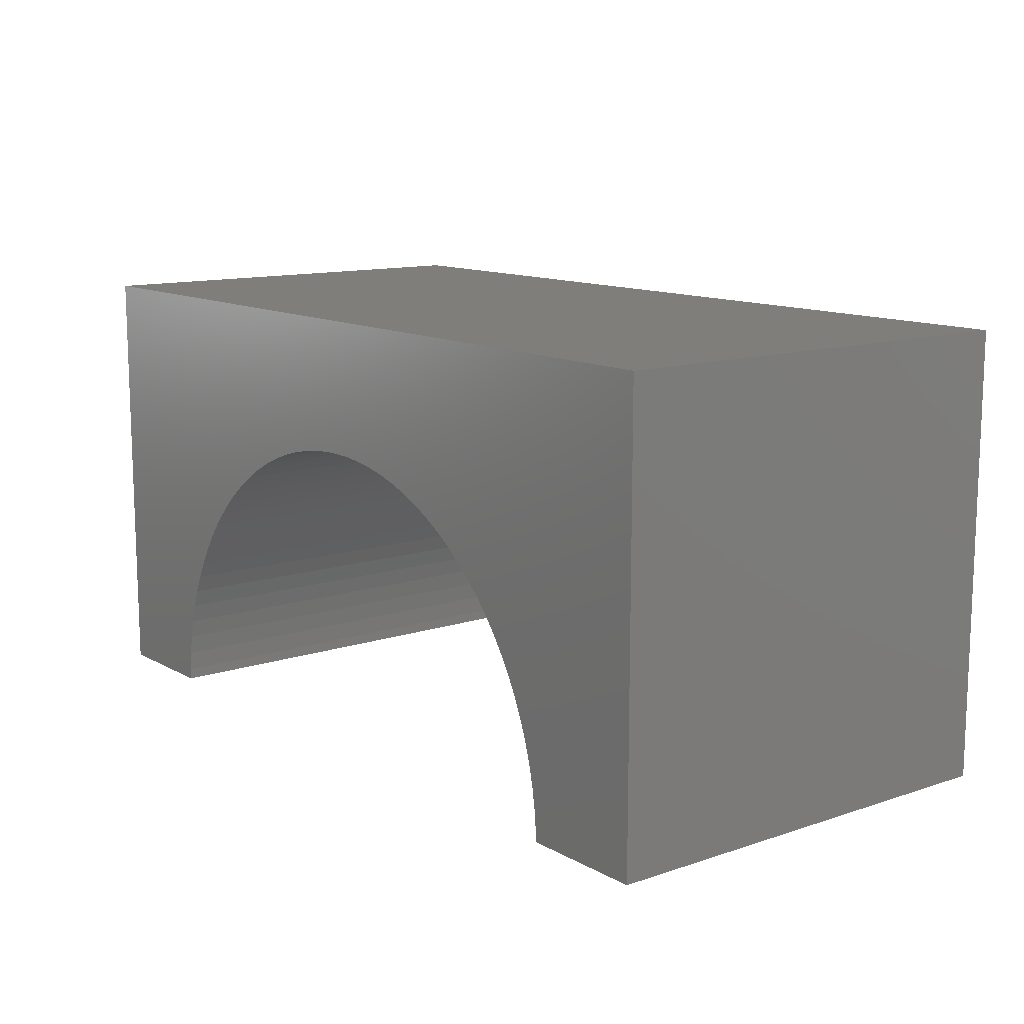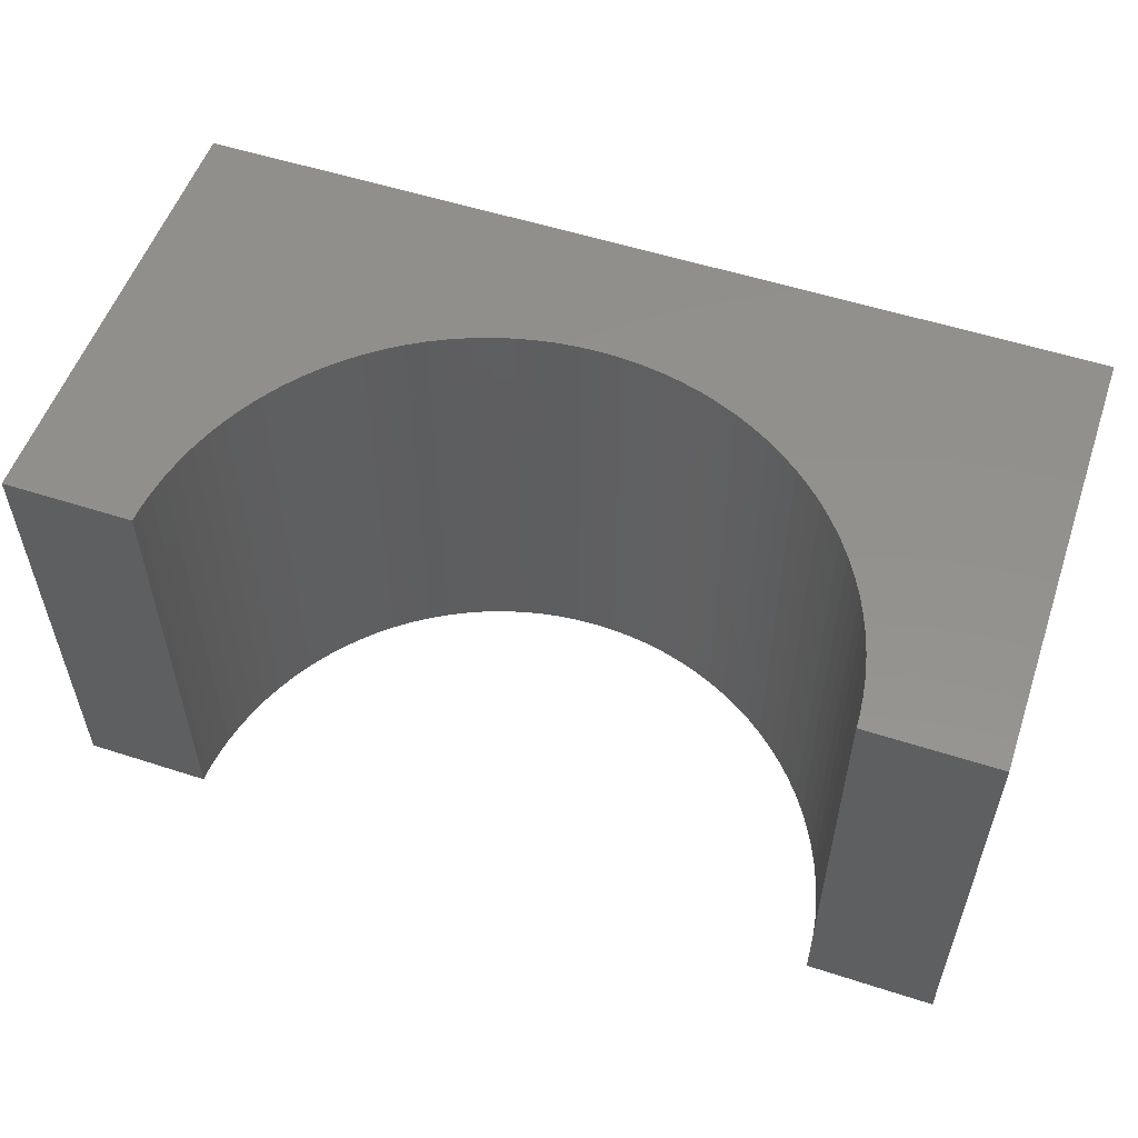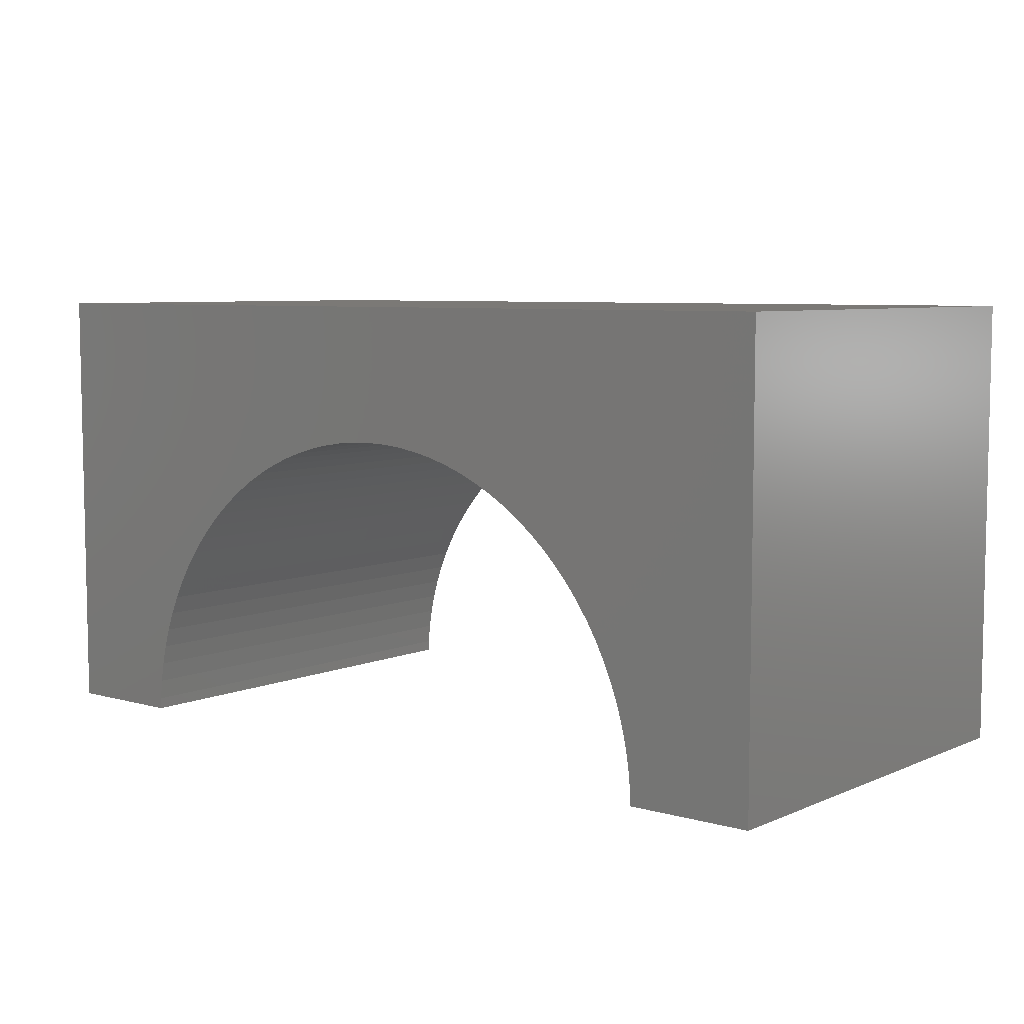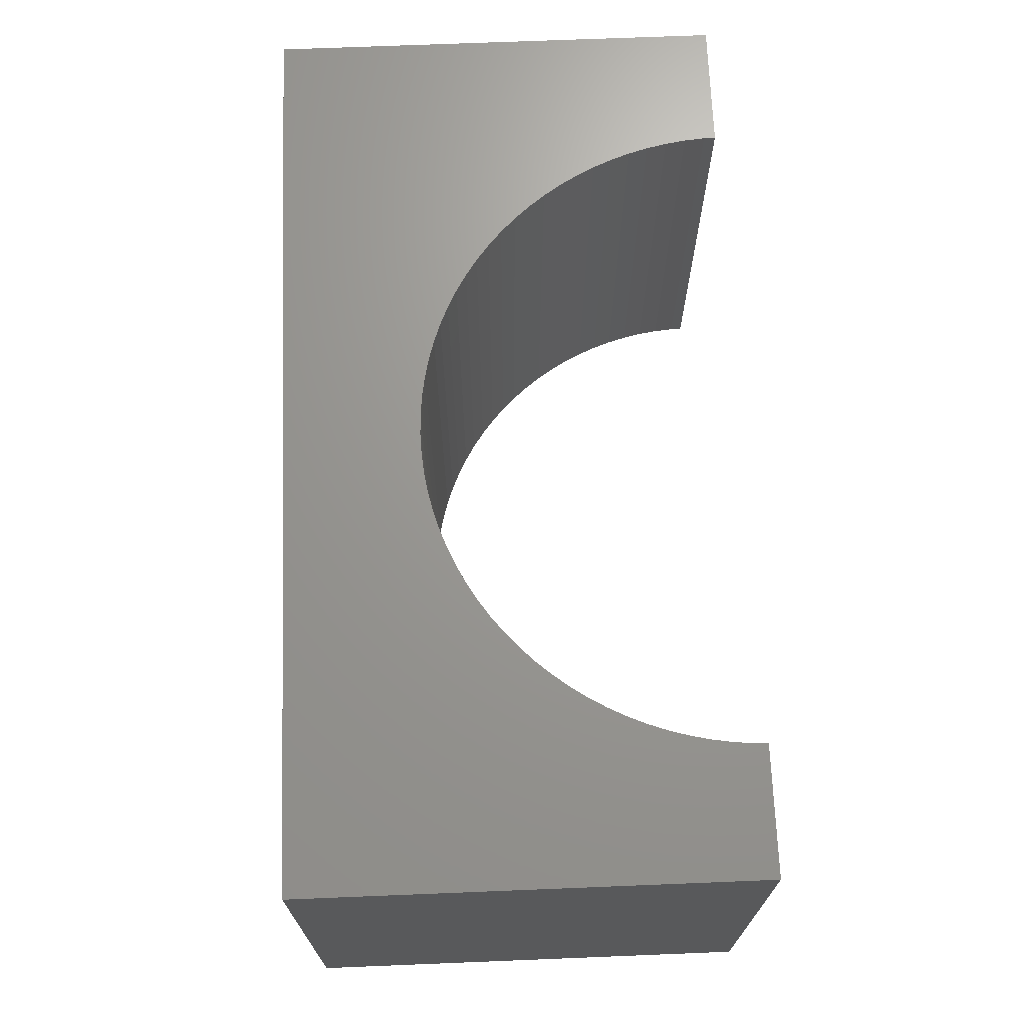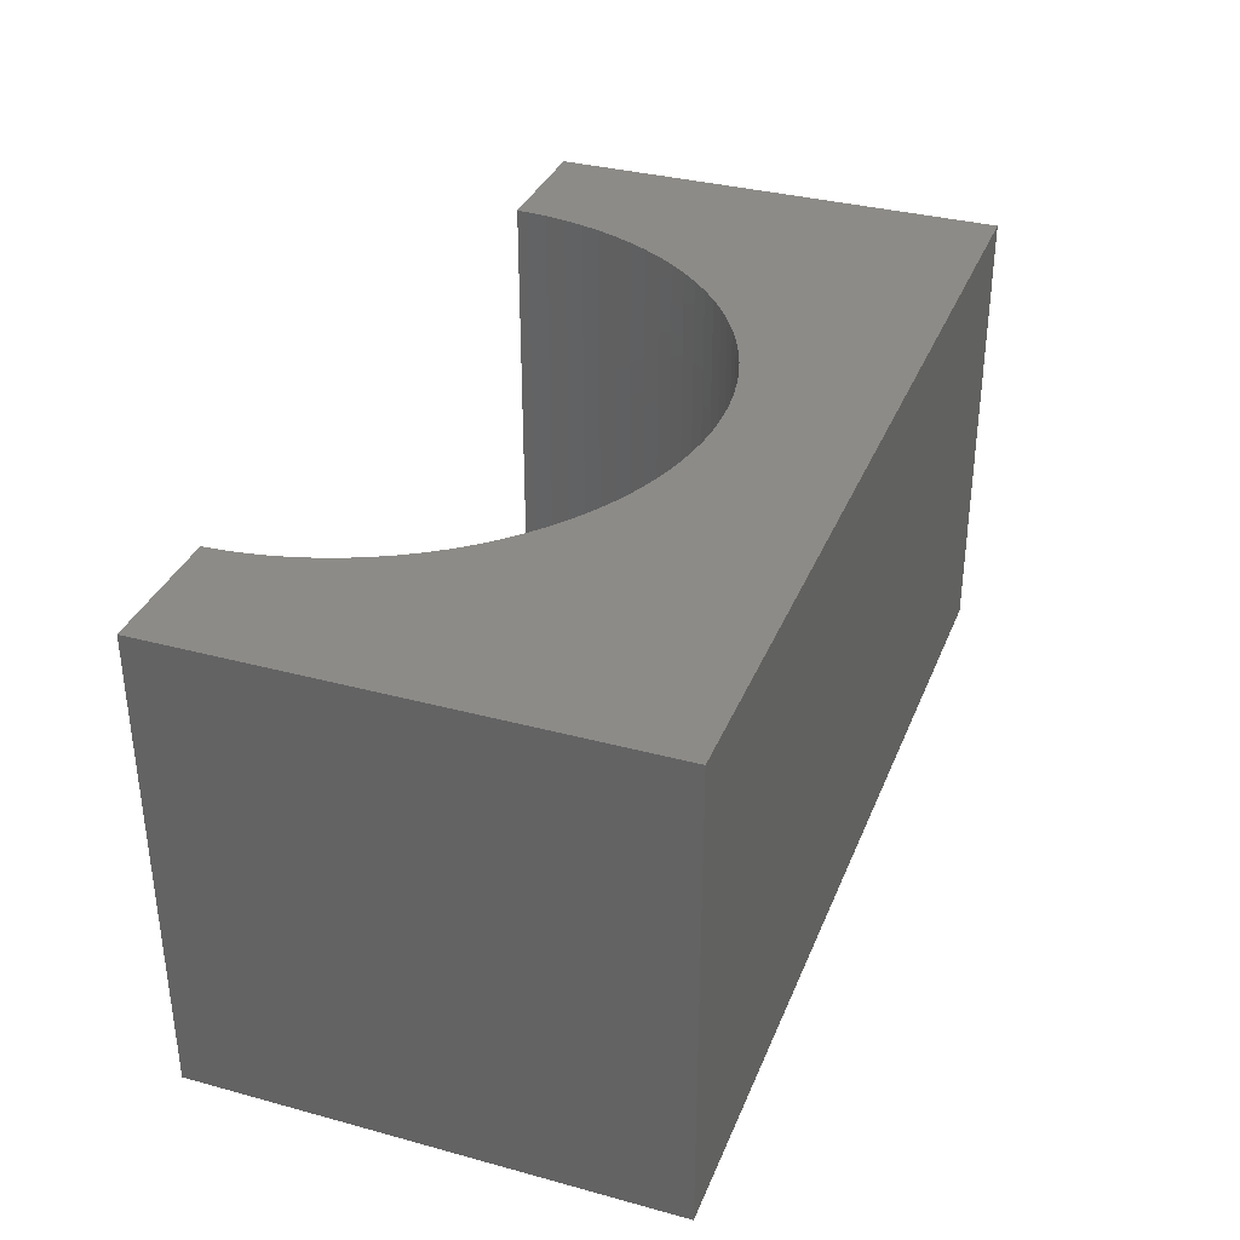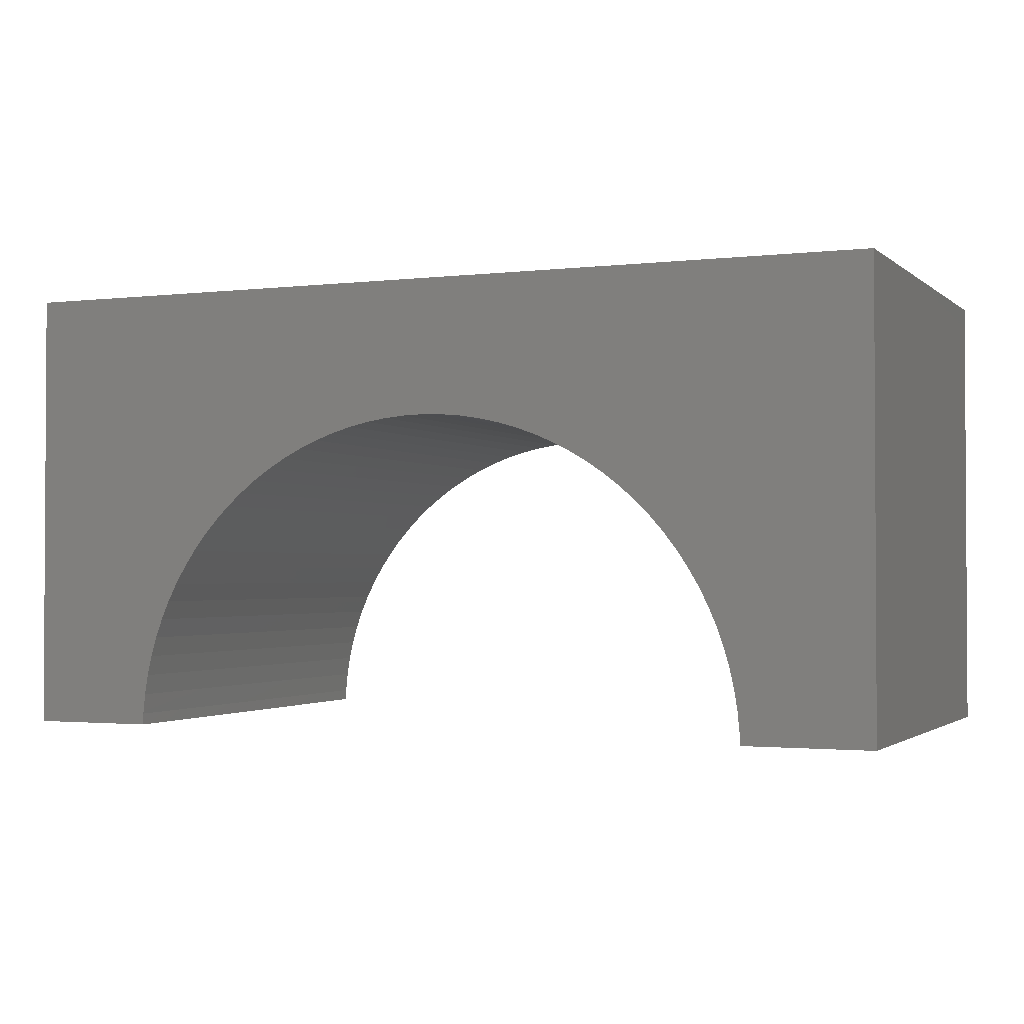
<metadata>
{"format":"stl","ext":"stl","renderer":"f3d","projection":"perspective","resolution":1024,"background":"white","views":[{"elev":12.2,"azim":-128.0,"up":"+Z"},{"elev":54.7,"azim":-161.1,"up":"+Y"},{"elev":6.8,"azim":39.3,"up":"+Z"},{"elev":69.2,"azim":87.7,"up":"+Y"},{"elev":34.5,"azim":-70.0,"up":"+Y"},{"elev":-1.8,"azim":-156.8,"up":"+Z"}]}
</metadata>
<code>
# stl→obj: 110 verts, 216 faces
v 5 -2.5 2.5
v 5 2.5 -2.5
v 5 2.5 2.5
v 5 -2.5 -2.5
v -5 2.5 2.5
v -5 -2.5 2.5
v 3.597 -2.5 -2.5
v 3.597 2.5 -2.5
v -5 -2.5 -2.5
v -3.597 2.5 -2.5
v -3.597 -2.5 -2.5
v -5 2.5 -2.5
v 0 2.5 1
v 0.226 2.5 0.9929
v 0.4512 2.5 0.9716
v 0.6746 2.5 0.9362
v 0.8953 2.5 0.8869
v 1.112 2.5 0.8238
v 1.325 2.5 0.7472
v 1.533 2.5 0.6574
v 1.734 2.5 0.5547
v 1.929 2.5 0.4396
v 2.116 2.5 0.3125
v 2.295 2.5 0.1738
v 2.464 2.5 0.02429
v 2.624 2.5 -0.1356
v 2.774 2.5 -0.3053
v 2.912 2.5 -0.484
v 3.04 2.5 -0.671
v 3.155 2.5 -0.8657
v 3.257 2.5 -1.067
v 3.347 2.5 -1.275
v 3.424 2.5 -1.488
v 3.487 2.5 -1.705
v 3.536 2.5 -1.925
v 3.572 2.5 -2.149
v 3.593 2.5 -2.374
v -0.226 2.5 0.9929
v -0.4512 2.5 0.9716
v -0.6746 2.5 0.9362
v -0.8953 2.5 0.8869
v -1.112 2.5 0.8238
v -1.325 2.5 0.7472
v -1.533 2.5 0.6574
v -1.734 2.5 0.5547
v -1.929 2.5 0.4396
v -2.116 2.5 0.3125
v -2.295 2.5 0.1738
v -2.464 2.5 0.02429
v -2.624 2.5 -0.1356
v -2.774 2.5 -0.3053
v -2.912 2.5 -0.484
v -3.04 2.5 -0.671
v -3.155 2.5 -0.8657
v -3.257 2.5 -1.067
v -3.347 2.5 -1.275
v -3.424 2.5 -1.488
v -3.487 2.5 -1.705
v -3.536 2.5 -1.925
v -3.572 2.5 -2.149
v -3.593 2.5 -2.374
v 0 -2.5 1
v -0.226 -2.5 0.9929
v -0.4512 -2.5 0.9716
v -0.6746 -2.5 0.9362
v -0.8953 -2.5 0.8869
v -1.112 -2.5 0.8238
v -1.325 -2.5 0.7472
v -1.533 -2.5 0.6574
v -1.734 -2.5 0.5547
v -1.929 -2.5 0.4396
v -2.116 -2.5 0.3125
v -2.295 -2.5 0.1738
v -2.464 -2.5 0.02429
v -2.624 -2.5 -0.1356
v -2.774 -2.5 -0.3053
v -2.912 -2.5 -0.484
v -3.04 -2.5 -0.671
v -3.155 -2.5 -0.8657
v -3.257 -2.5 -1.067
v -3.347 -2.5 -1.275
v -3.424 -2.5 -1.488
v -3.487 -2.5 -1.705
v -3.536 -2.5 -1.925
v -3.572 -2.5 -2.149
v -3.593 -2.5 -2.374
v 0.226 -2.5 0.9929
v 0.4512 -2.5 0.9716
v 0.6746 -2.5 0.9362
v 0.8953 -2.5 0.8869
v 1.112 -2.5 0.8238
v 1.325 -2.5 0.7472
v 1.533 -2.5 0.6574
v 1.734 -2.5 0.5547
v 1.929 -2.5 0.4396
v 2.116 -2.5 0.3125
v 2.295 -2.5 0.1738
v 2.464 -2.5 0.02429
v 2.624 -2.5 -0.1356
v 2.774 -2.5 -0.3053
v 2.912 -2.5 -0.484
v 3.04 -2.5 -0.671
v 3.155 -2.5 -0.8657
v 3.257 -2.5 -1.067
v 3.347 -2.5 -1.275
v 3.424 -2.5 -1.488
v 3.487 -2.5 -1.705
v 3.536 -2.5 -1.925
v 3.572 -2.5 -2.149
v 3.593 -2.5 -2.374
f 1 2 3
f 2 1 4
f 5 1 3
f 1 5 6
f 7 2 4
f 2 7 8
f 9 10 11
f 10 9 12
f 9 5 12
f 5 9 6
f 3 13 5
f 3 14 13
f 3 15 14
f 3 16 15
f 3 17 16
f 3 18 17
f 3 19 18
f 3 20 19
f 3 21 20
f 3 22 21
f 3 23 22
f 3 24 23
f 3 25 24
f 3 26 25
f 3 27 26
f 3 28 27
f 3 29 28
f 3 30 29
f 3 31 30
f 2 31 3
f 31 2 32
f 32 2 33
f 33 2 34
f 34 2 35
f 35 2 36
f 36 2 37
f 37 2 8
f 38 5 13
f 39 5 38
f 40 5 39
f 41 5 40
f 42 5 41
f 43 5 42
f 44 5 43
f 45 5 44
f 46 5 45
f 47 5 46
f 48 5 47
f 49 5 48
f 50 5 49
f 51 5 50
f 52 5 51
f 53 5 52
f 54 5 53
f 55 5 54
f 12 55 56
f 12 56 57
f 12 57 58
f 12 58 59
f 12 59 60
f 12 60 61
f 12 61 10
f 55 12 5
f 6 62 1
f 6 63 62
f 6 64 63
f 6 65 64
f 6 66 65
f 6 67 66
f 6 68 67
f 6 69 68
f 6 70 69
f 6 71 70
f 6 72 71
f 6 73 72
f 6 74 73
f 6 75 74
f 6 76 75
f 6 77 76
f 6 78 77
f 6 79 78
f 6 80 79
f 9 80 6
f 80 9 81
f 81 9 82
f 82 9 83
f 83 9 84
f 84 9 85
f 85 9 86
f 86 9 11
f 87 1 62
f 88 1 87
f 89 1 88
f 90 1 89
f 91 1 90
f 92 1 91
f 93 1 92
f 94 1 93
f 95 1 94
f 96 1 95
f 97 1 96
f 98 1 97
f 99 1 98
f 100 1 99
f 101 1 100
f 102 1 101
f 103 1 102
f 104 1 103
f 4 104 105
f 4 105 106
f 4 106 107
f 4 107 108
f 4 108 109
f 4 109 110
f 4 110 7
f 104 4 1
f 110 36 37
f 36 110 109
f 7 37 8
f 37 7 110
f 102 28 29
f 28 102 101
f 71 45 70
f 45 71 46
f 97 25 98
f 25 97 24
f 103 29 30
f 29 103 102
f 87 15 88
f 15 87 14
f 101 27 28
f 27 101 100
f 63 13 62
f 13 63 38
f 68 42 67
f 42 68 43
f 73 47 72
f 47 73 48
f 82 58 57
f 58 82 83
f 95 23 96
f 23 95 22
f 109 35 36
f 35 109 108
f 69 43 68
f 43 69 44
f 92 20 93
f 20 92 19
f 74 48 73
f 48 74 49
f 108 34 35
f 34 108 107
f 84 60 59
f 60 84 85
f 62 14 87
f 14 62 13
f 106 32 33
f 32 106 105
f 88 16 89
f 16 88 15
f 98 26 99
f 26 98 25
f 104 30 31
f 30 104 103
f 107 33 34
f 33 107 106
f 80 56 55
f 56 80 81
f 91 19 92
f 19 91 18
f 65 39 64
f 39 65 40
f 96 24 97
f 24 96 23
f 83 59 58
f 59 83 84
f 75 49 74
f 49 75 50
f 70 44 69
f 44 70 45
f 105 31 32
f 31 105 104
f 85 61 60
f 61 85 86
f 75 51 50
f 51 75 76
f 90 18 91
f 18 90 17
f 81 57 56
f 57 81 82
f 93 21 94
f 21 93 20
f 100 26 27
f 26 100 99
f 72 46 71
f 46 72 47
f 77 53 52
f 53 77 78
f 66 40 65
f 40 66 41
f 67 41 66
f 41 67 42
f 64 38 63
f 38 64 39
f 94 22 95
f 22 94 21
f 76 52 51
f 52 76 77
f 89 17 90
f 17 89 16
f 86 10 61
f 10 86 11
f 78 54 53
f 54 78 79
f 79 55 54
f 55 79 80

</code>
